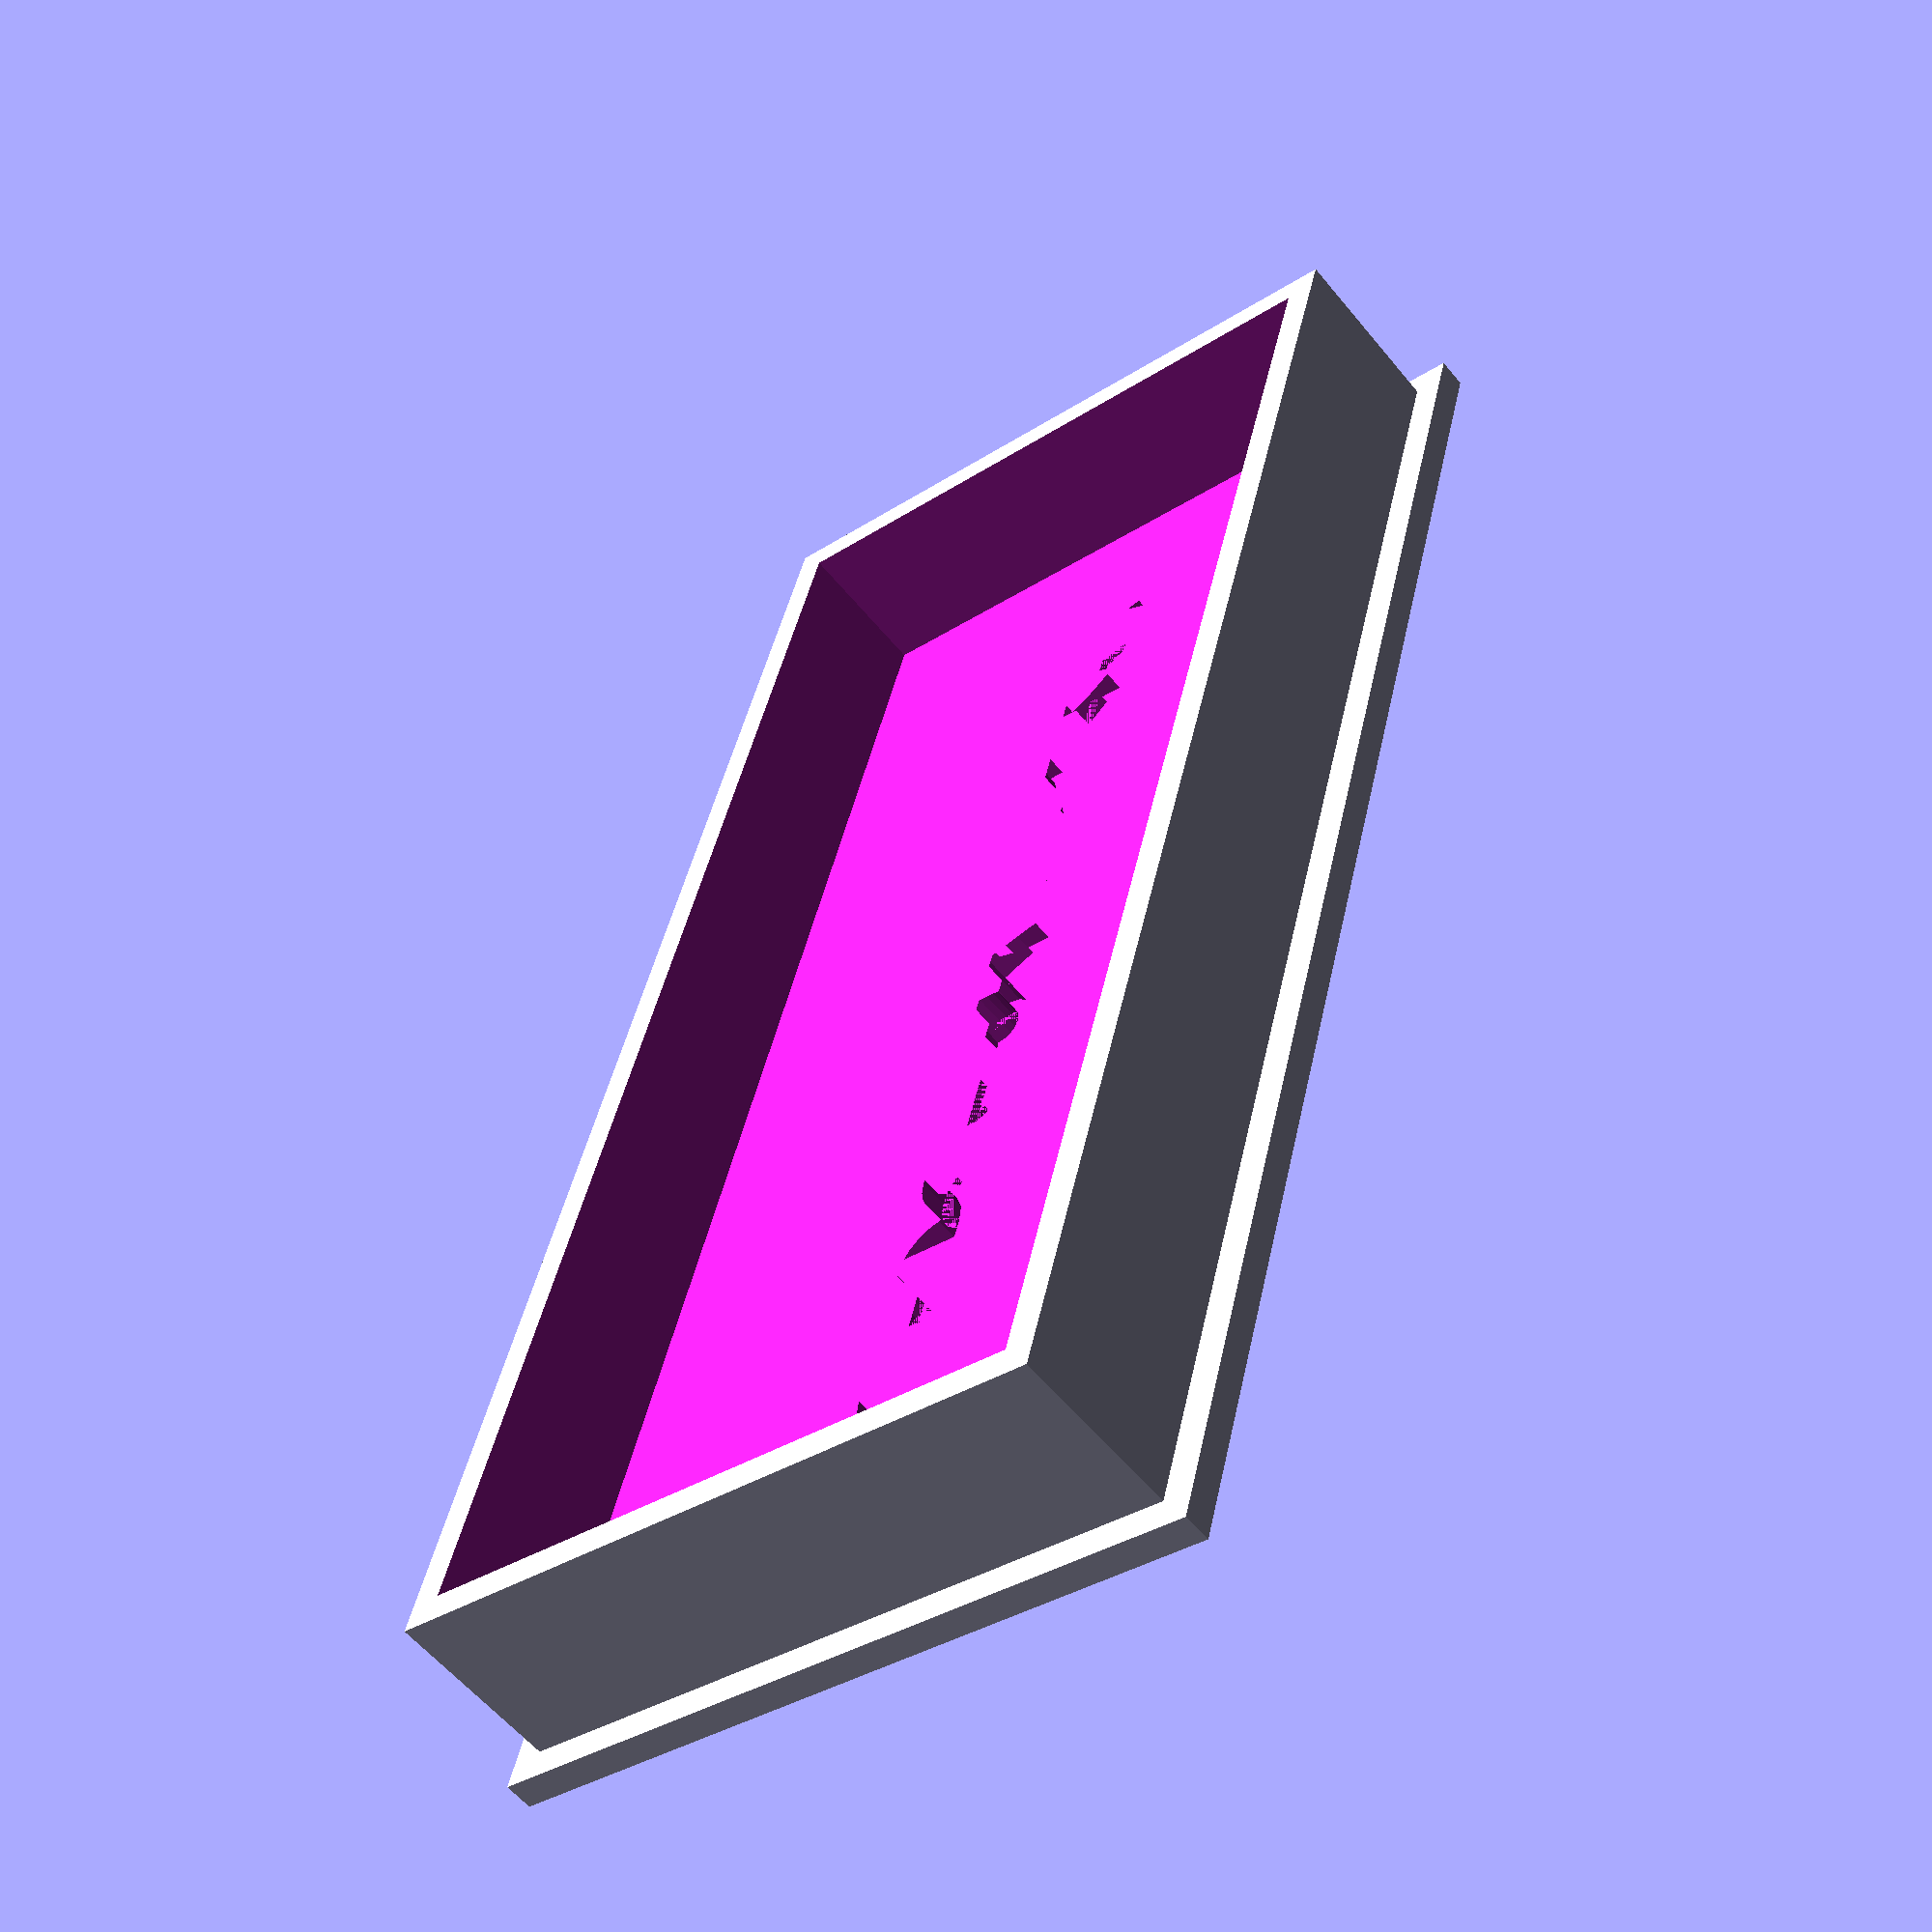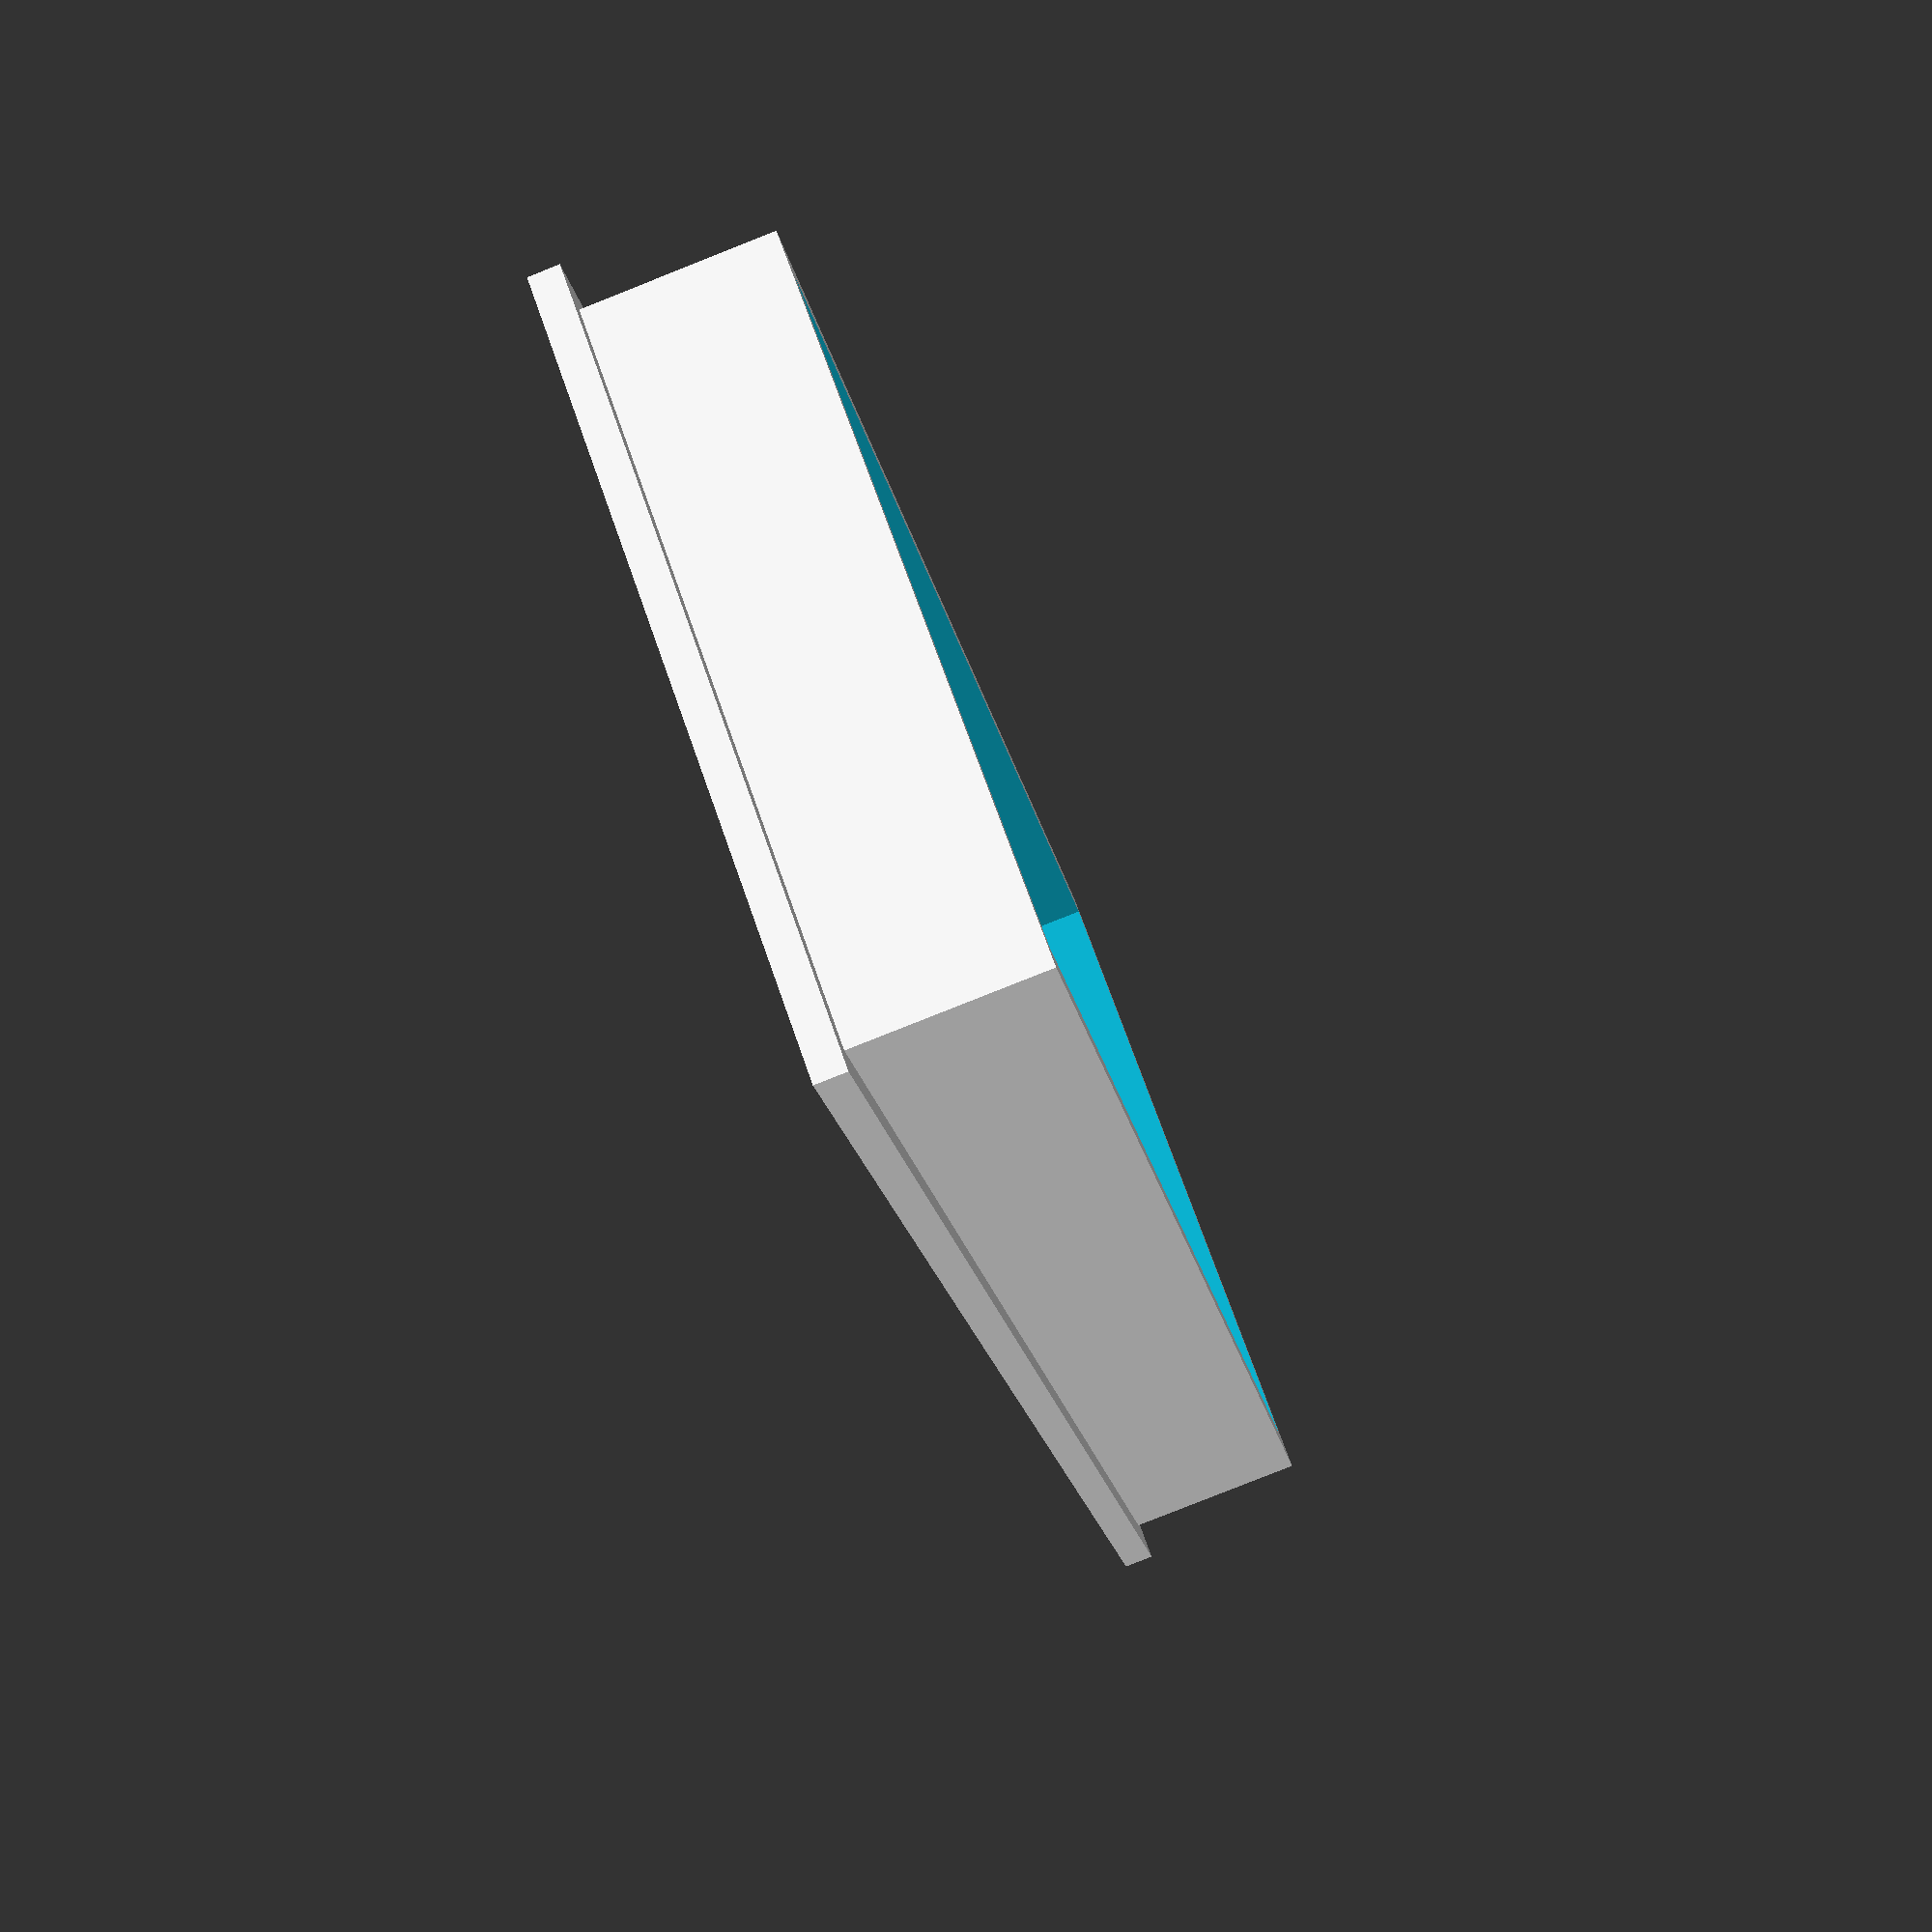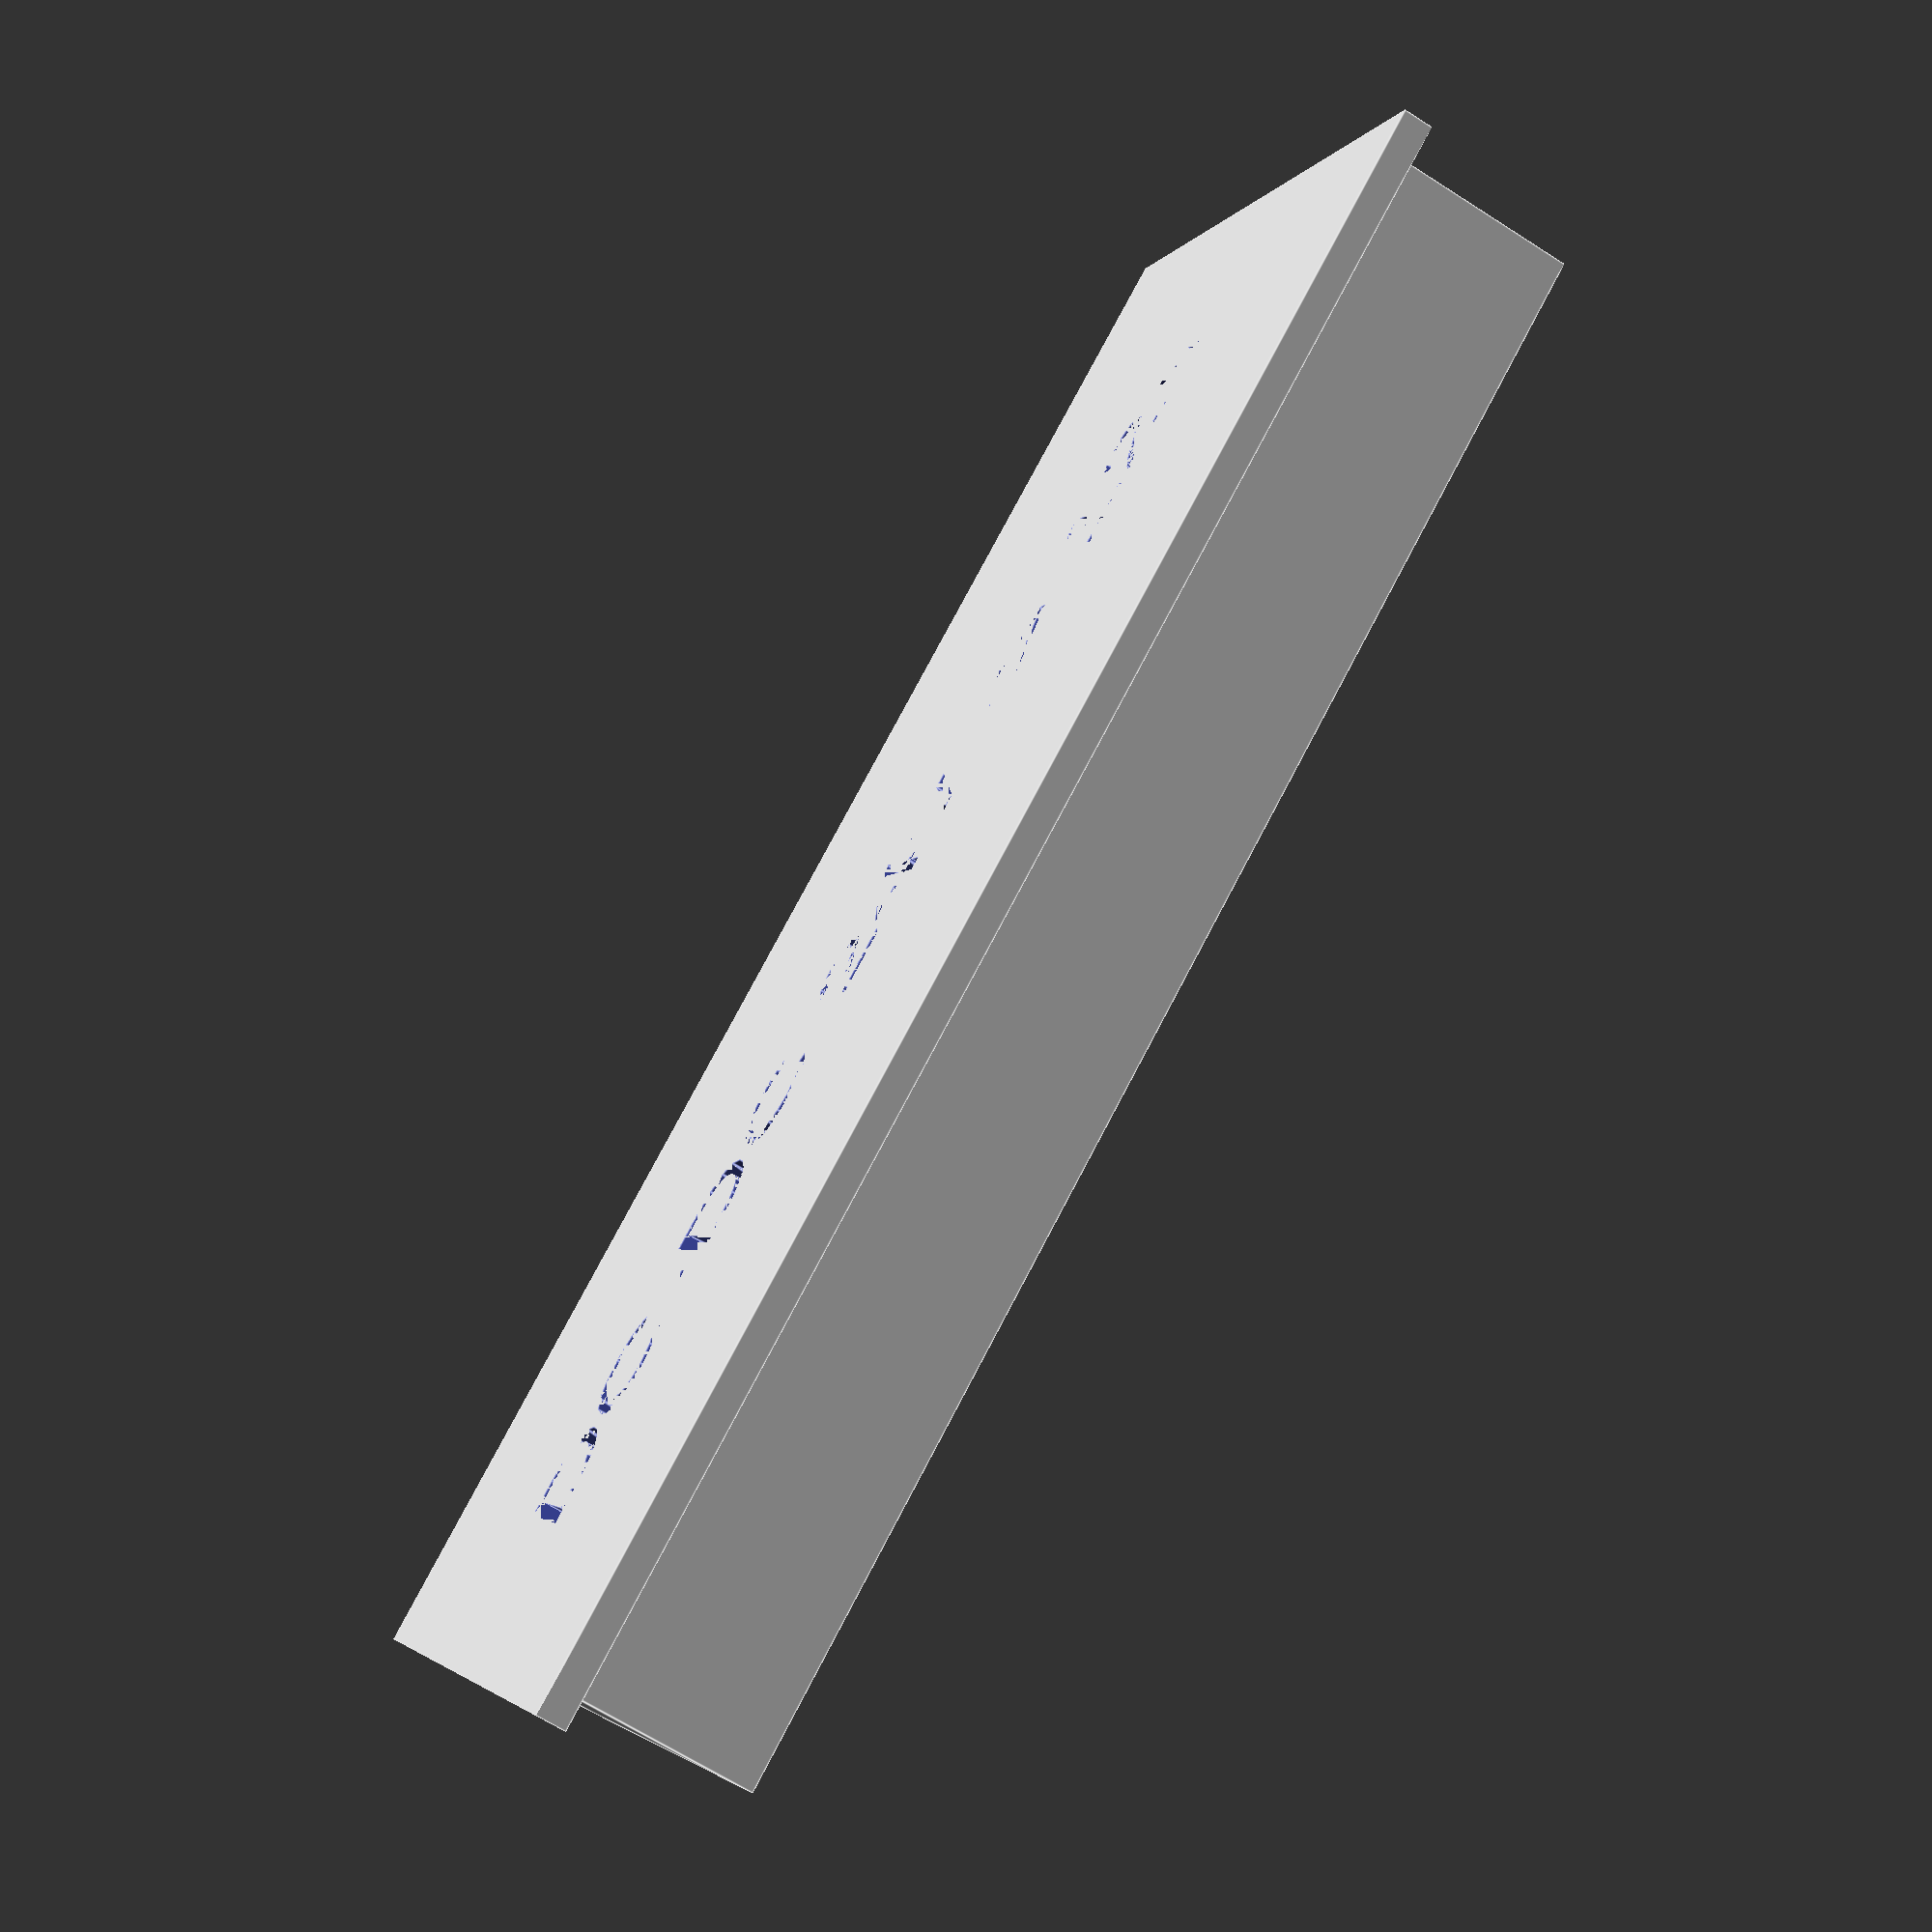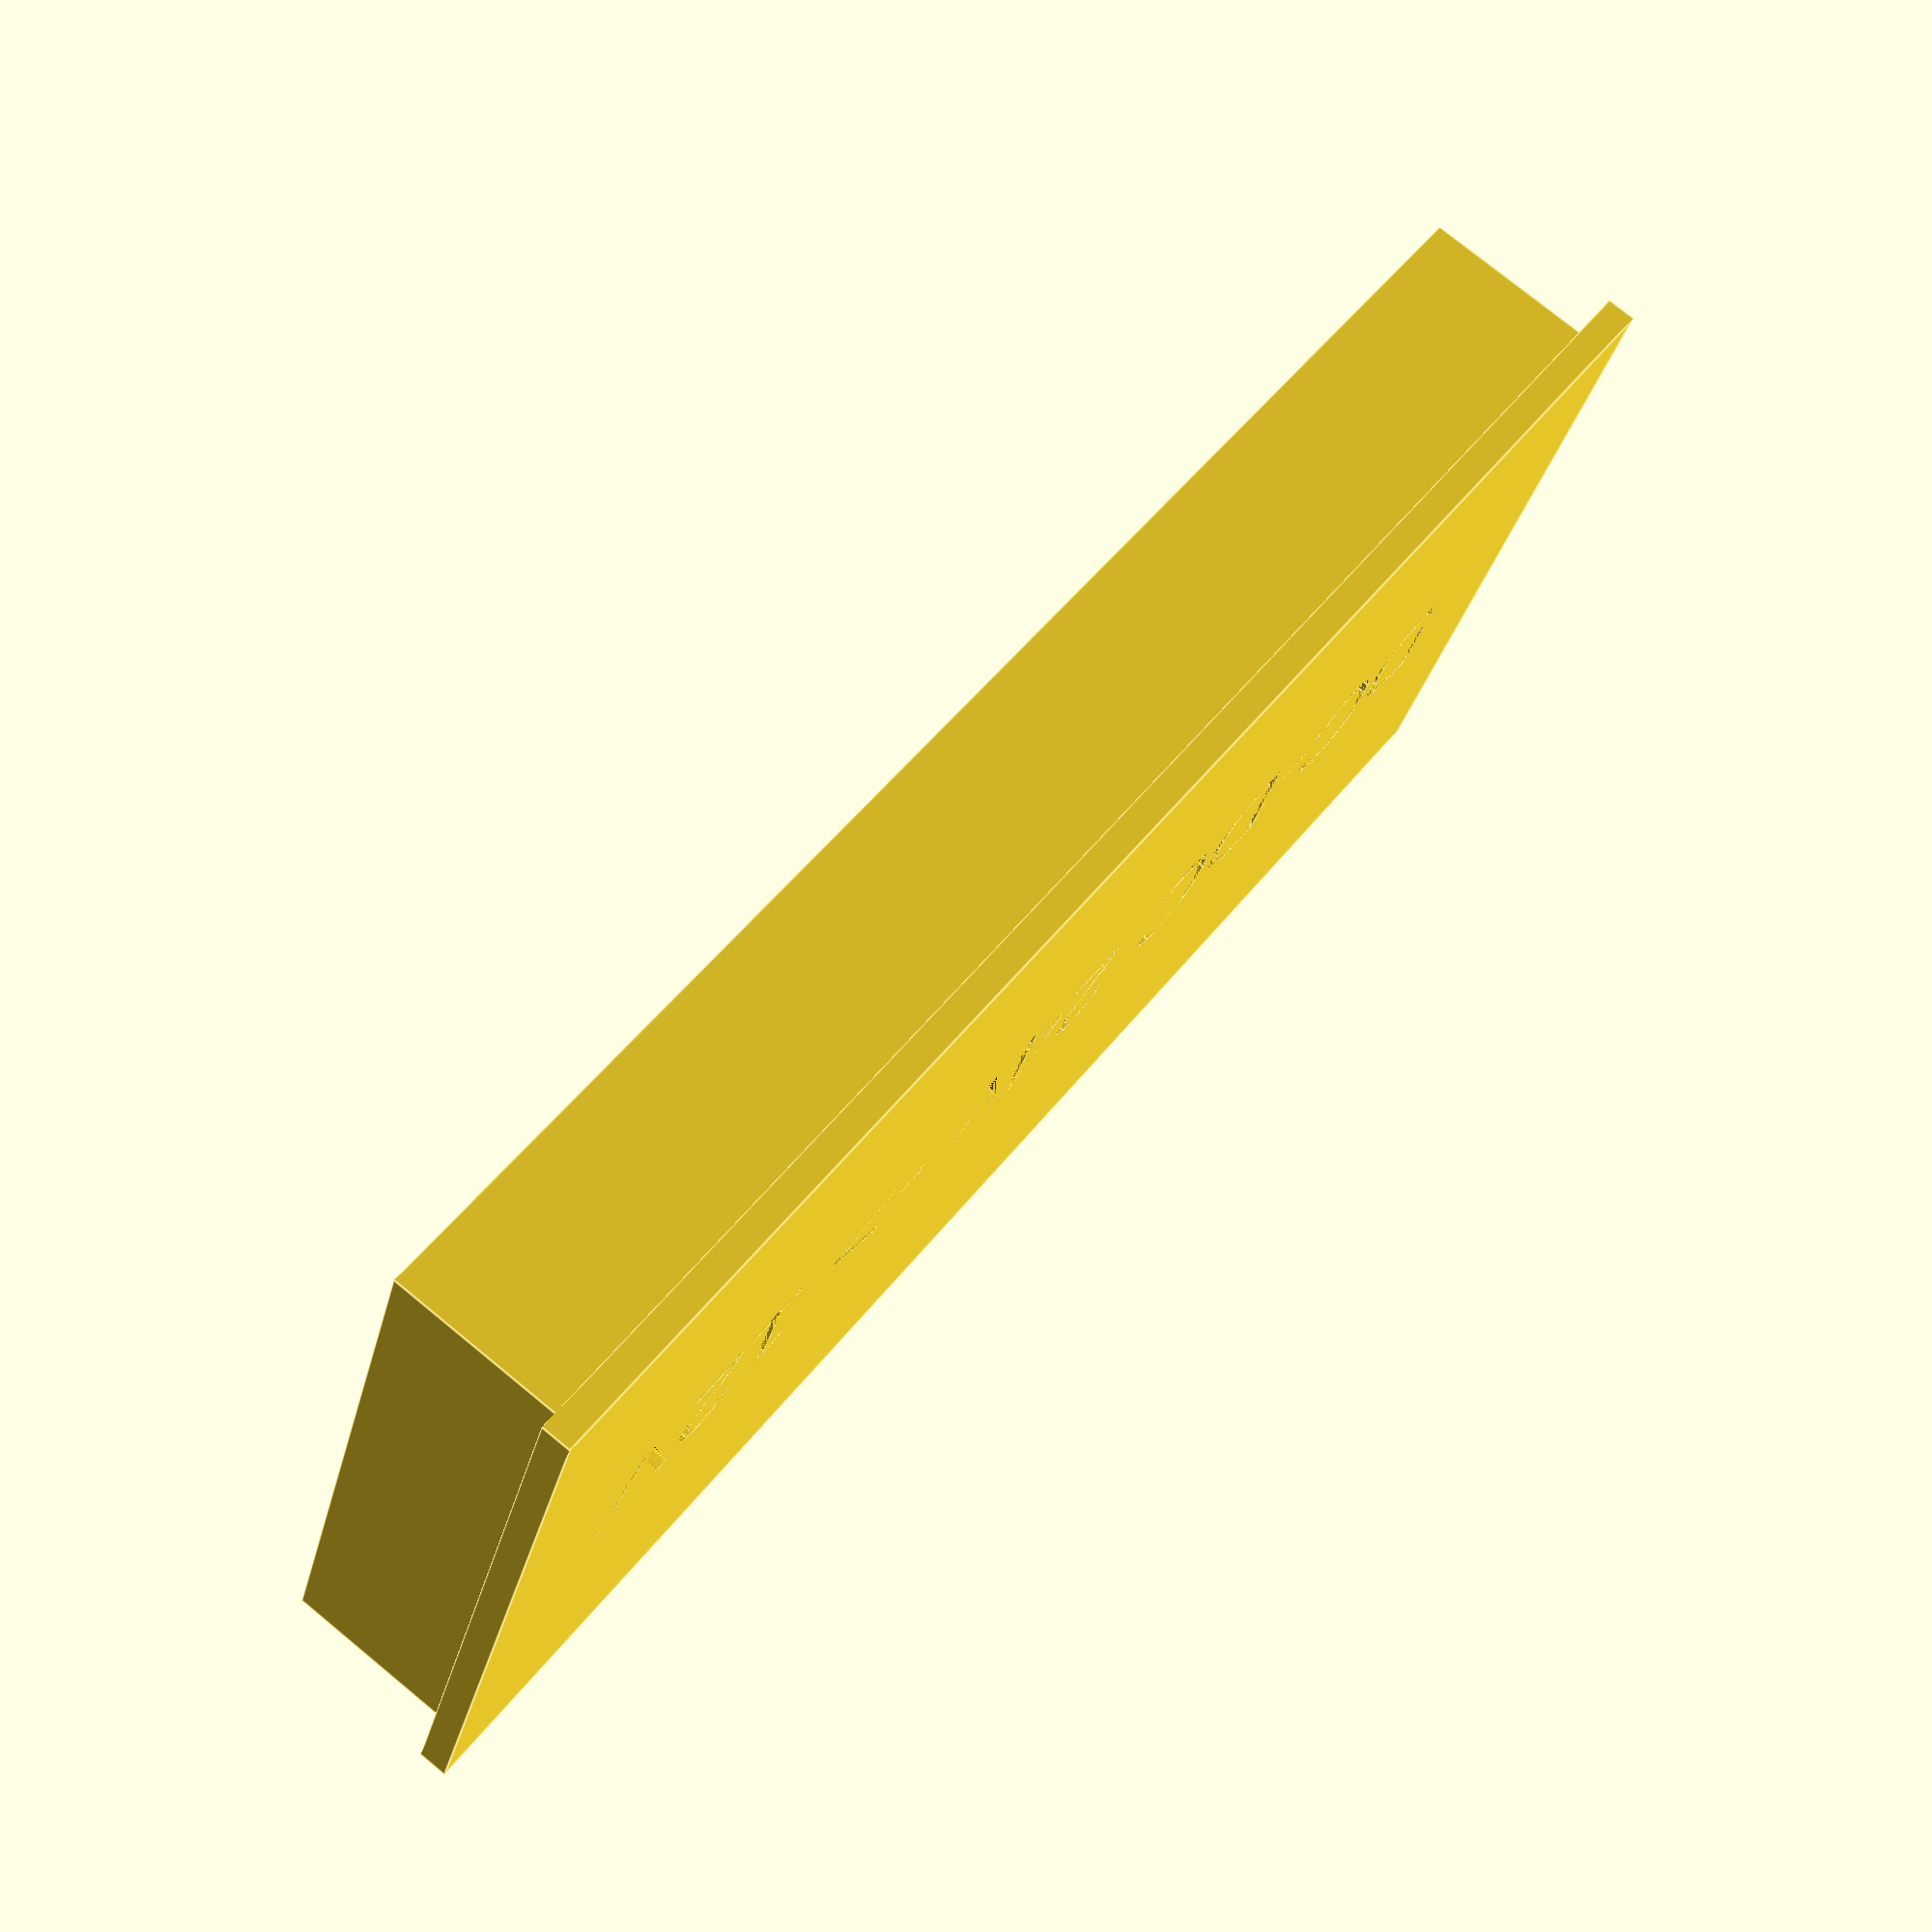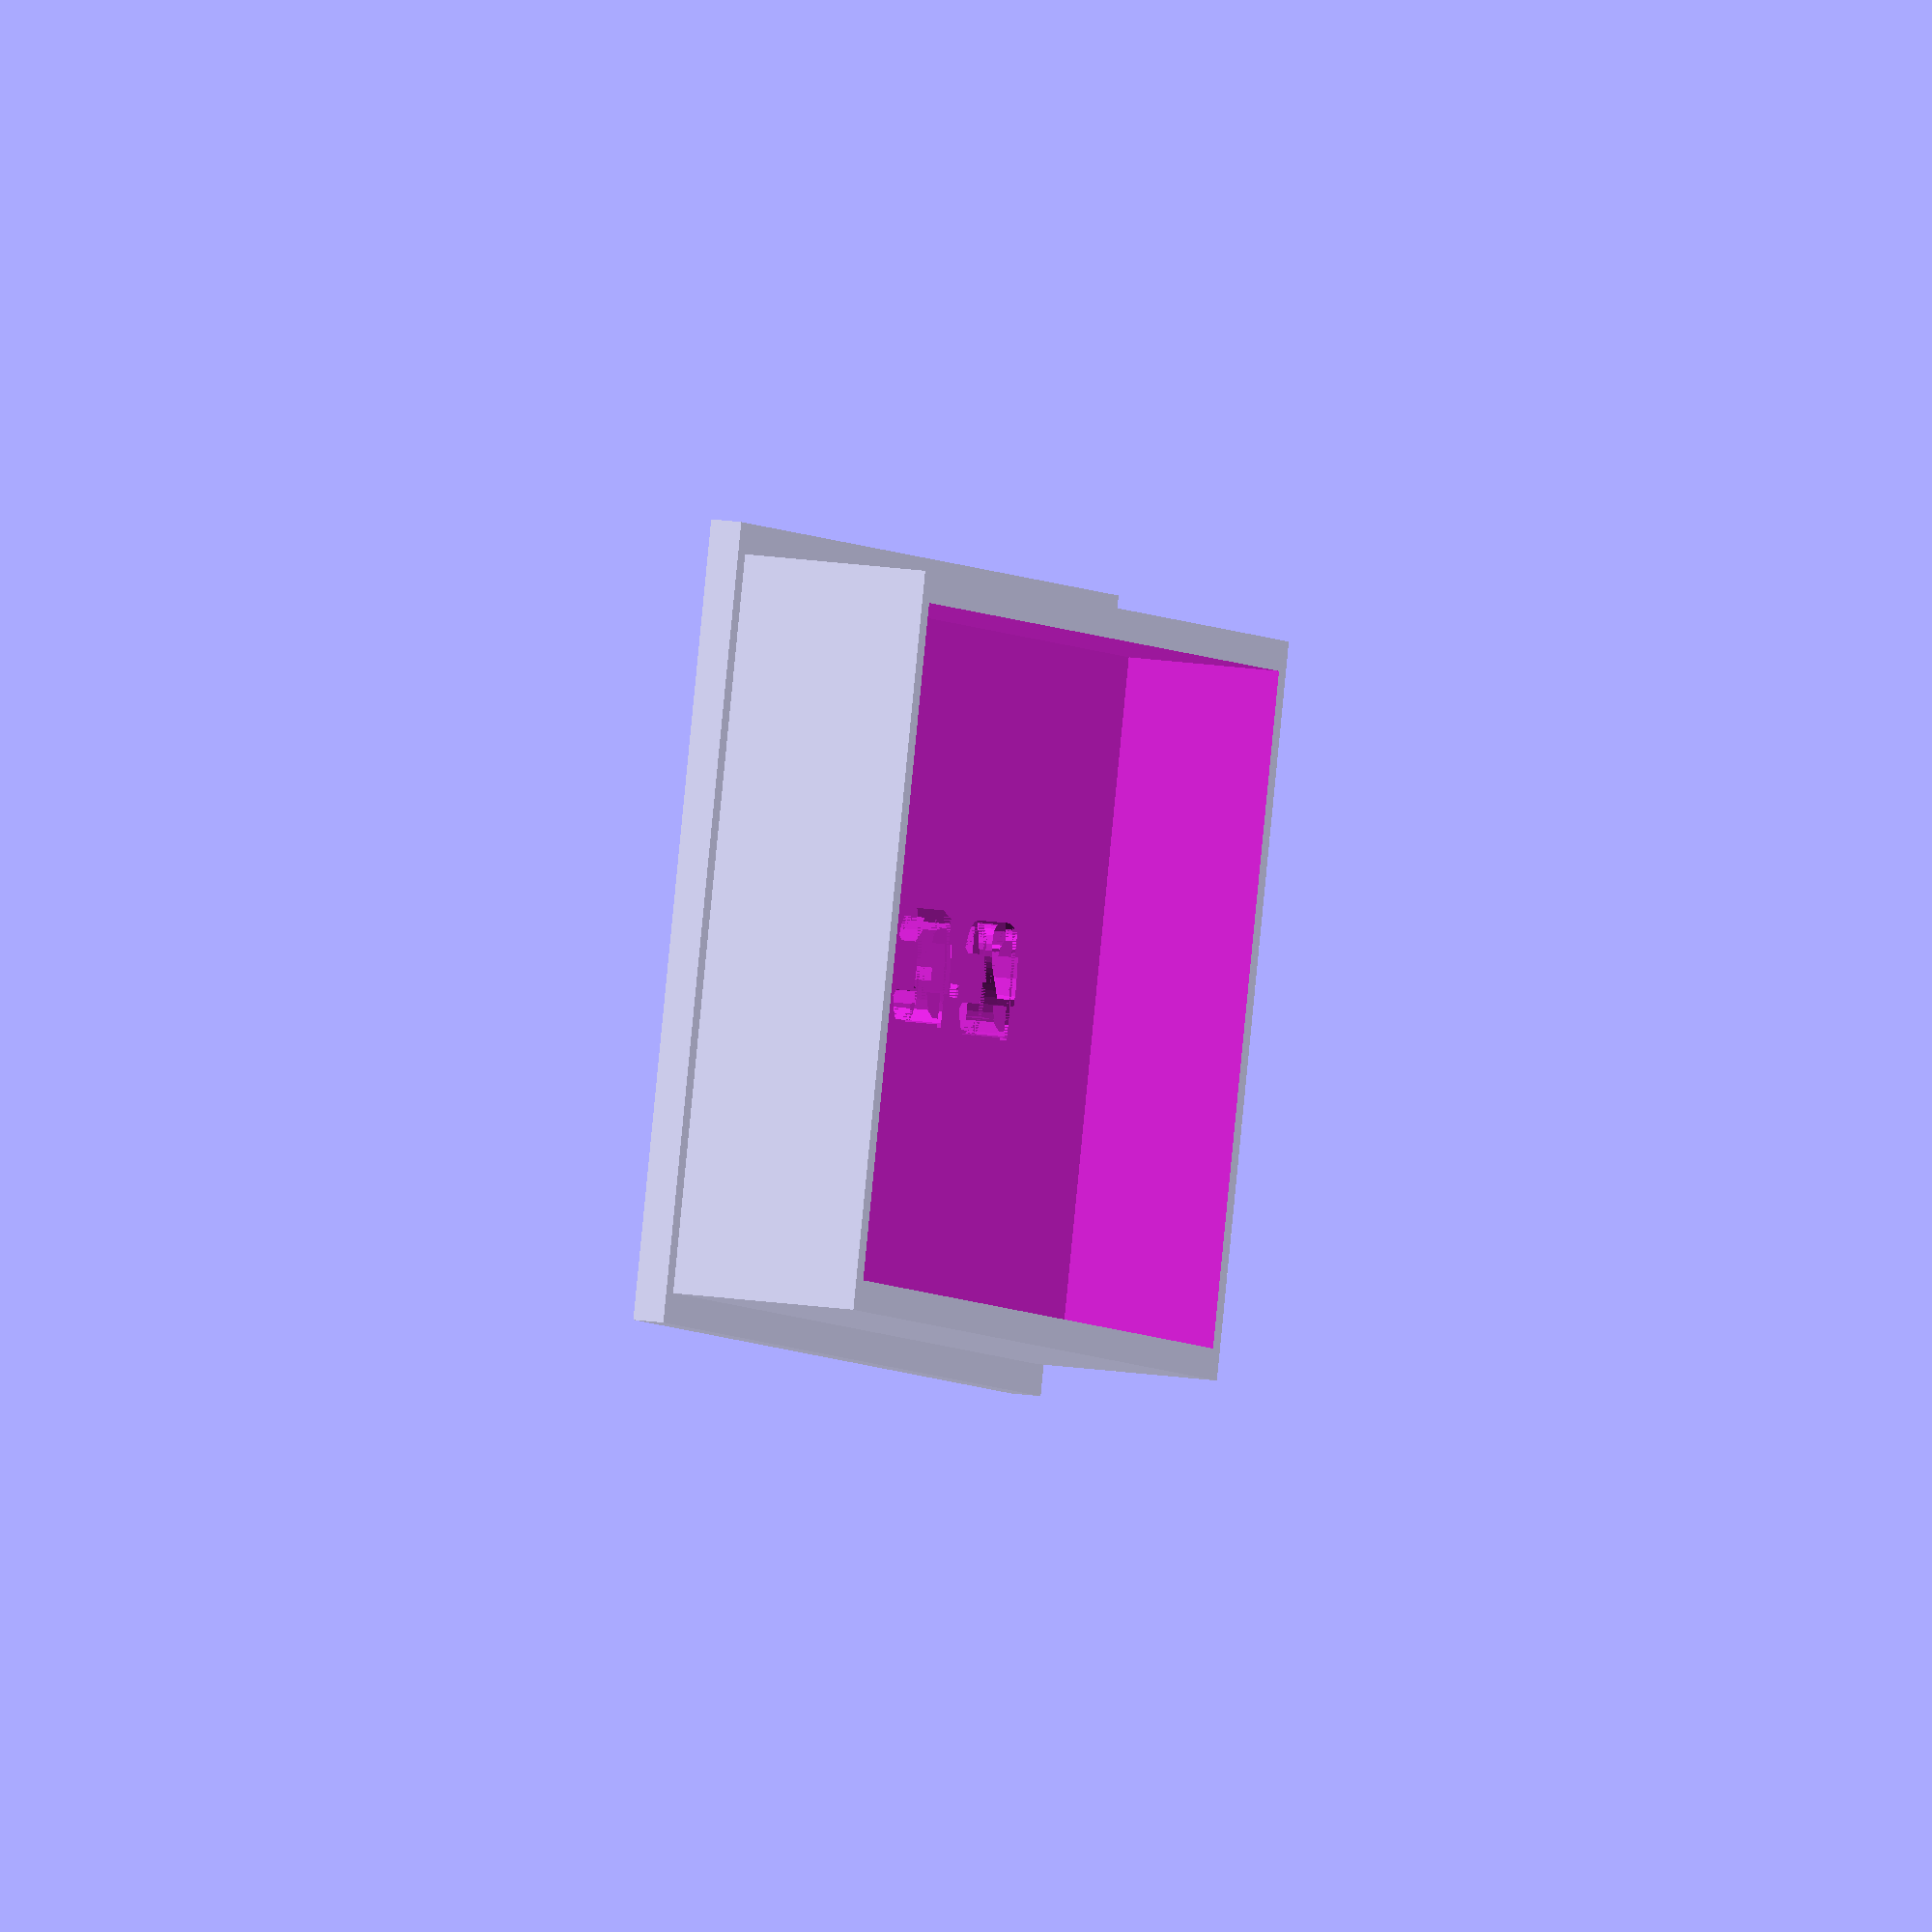
<openscad>
difference() {
    cube([55,26,1]);
    translate([5,15,0]) {
        linear_extrude(4) {
            rotate([180, 0, 0]) 

          text("DC-DC 24v -> 12V", size=4, direction = "ltr");
        
        }
    }
}
translate([1,1,1]) {
  difference() {
    cube([53,24,6]);
    translate([1,1,1]) {
      cube([51,22,5.5]);
    }
  }
}
</openscad>
<views>
elev=237.3 azim=104.7 roll=141.3 proj=p view=solid
elev=263.0 azim=119.1 roll=248.4 proj=p view=wireframe
elev=67.0 azim=210.0 roll=237.3 proj=p view=edges
elev=283.3 azim=339.5 roll=129.3 proj=p view=edges
elev=158.3 azim=23.6 roll=256.0 proj=o view=wireframe
</views>
